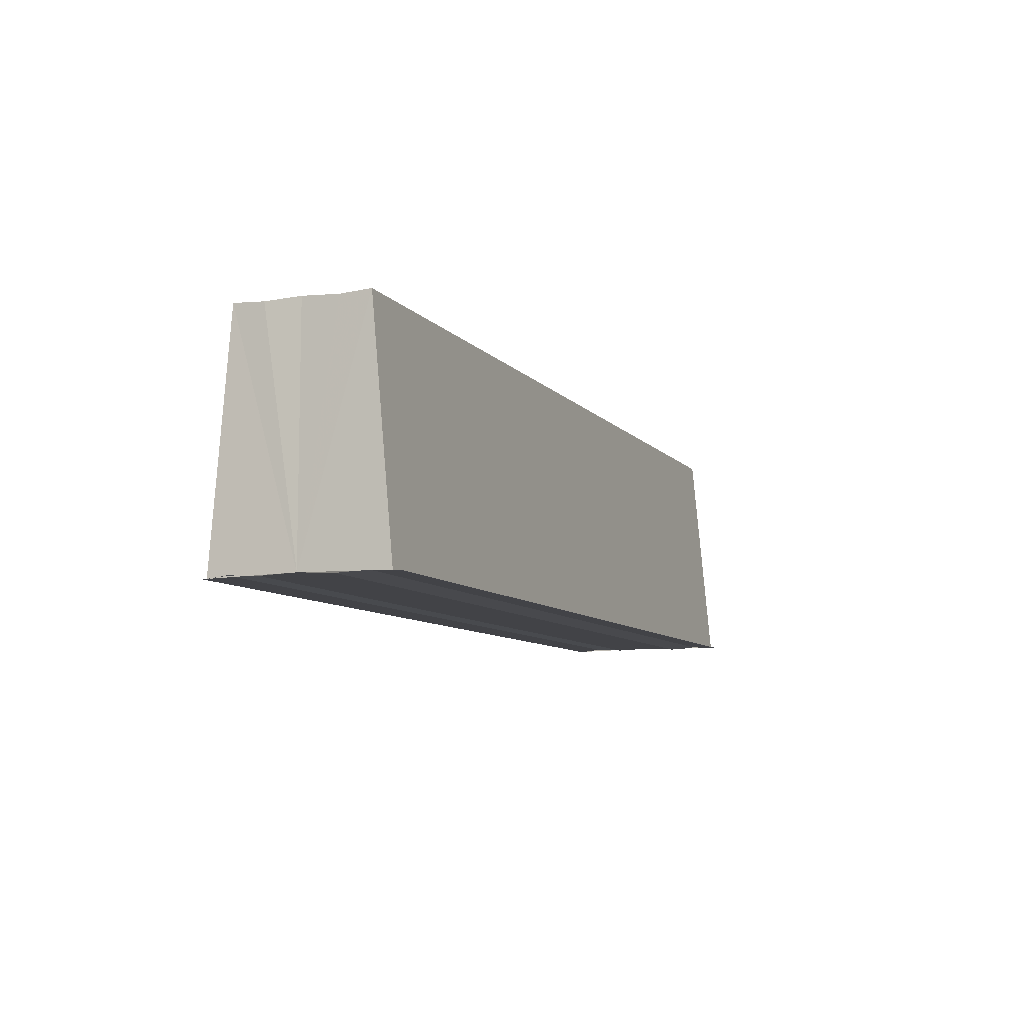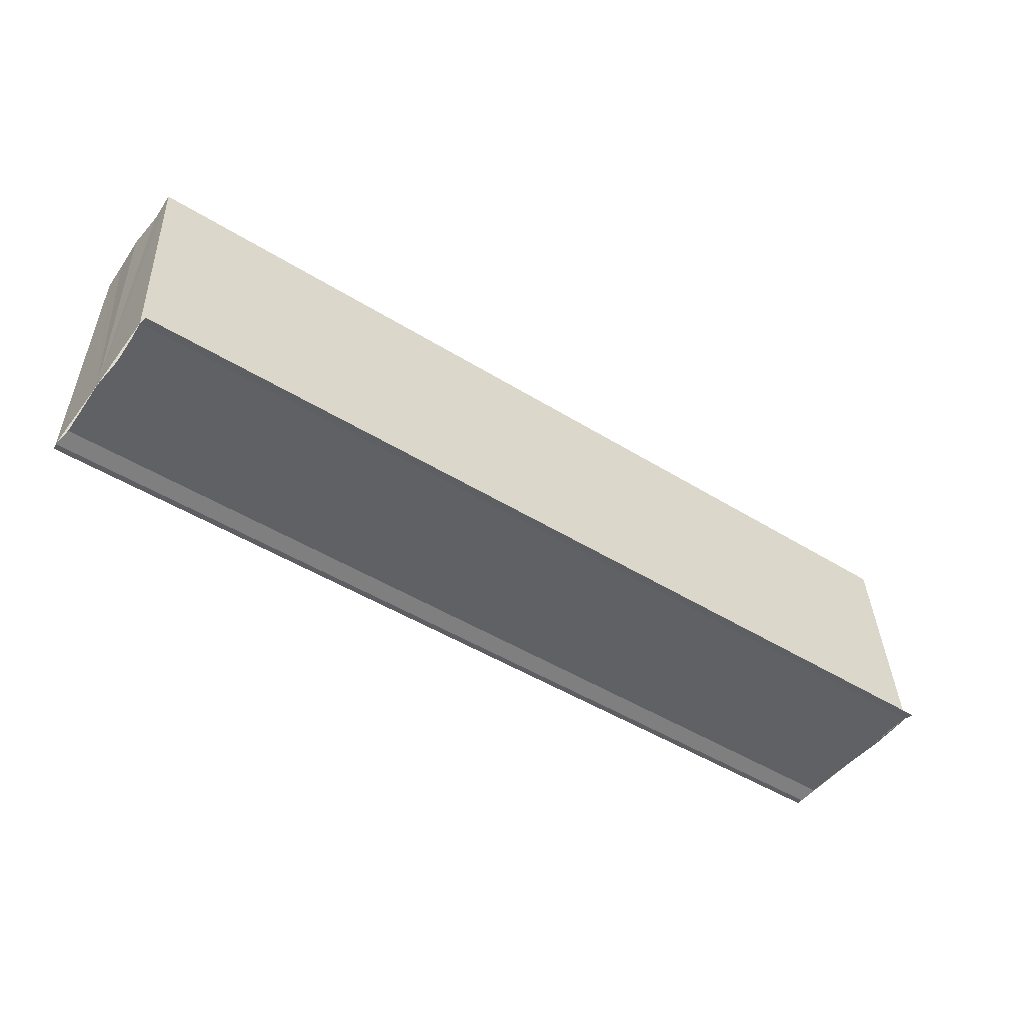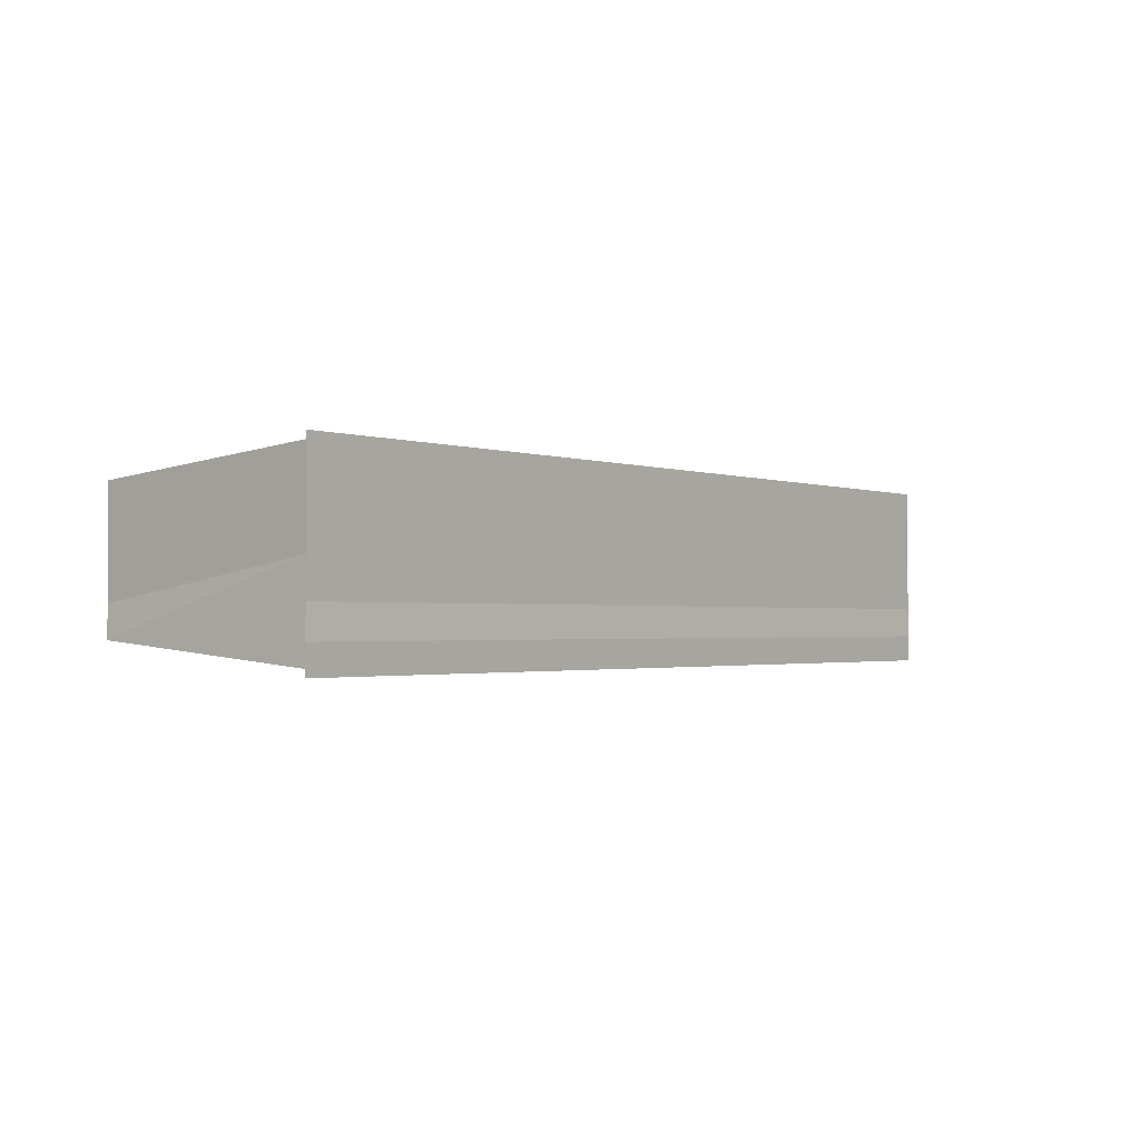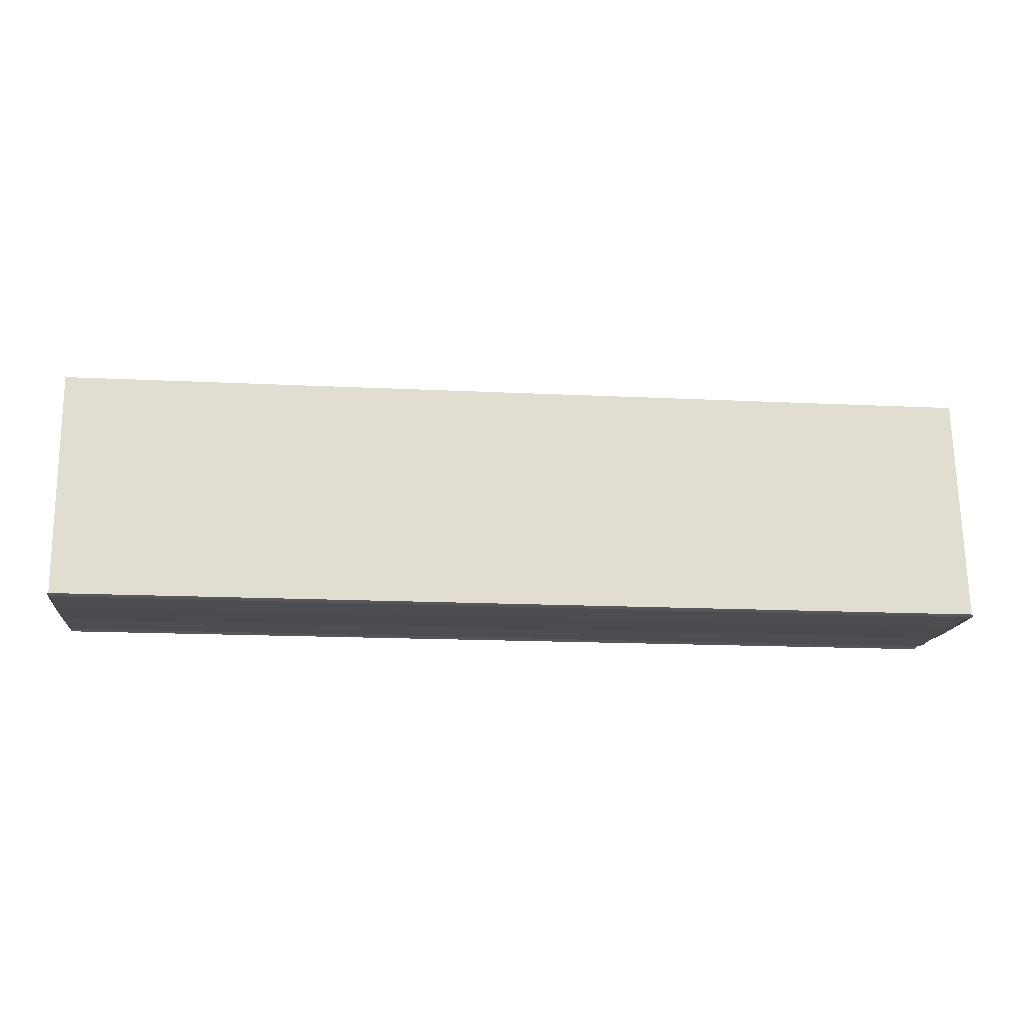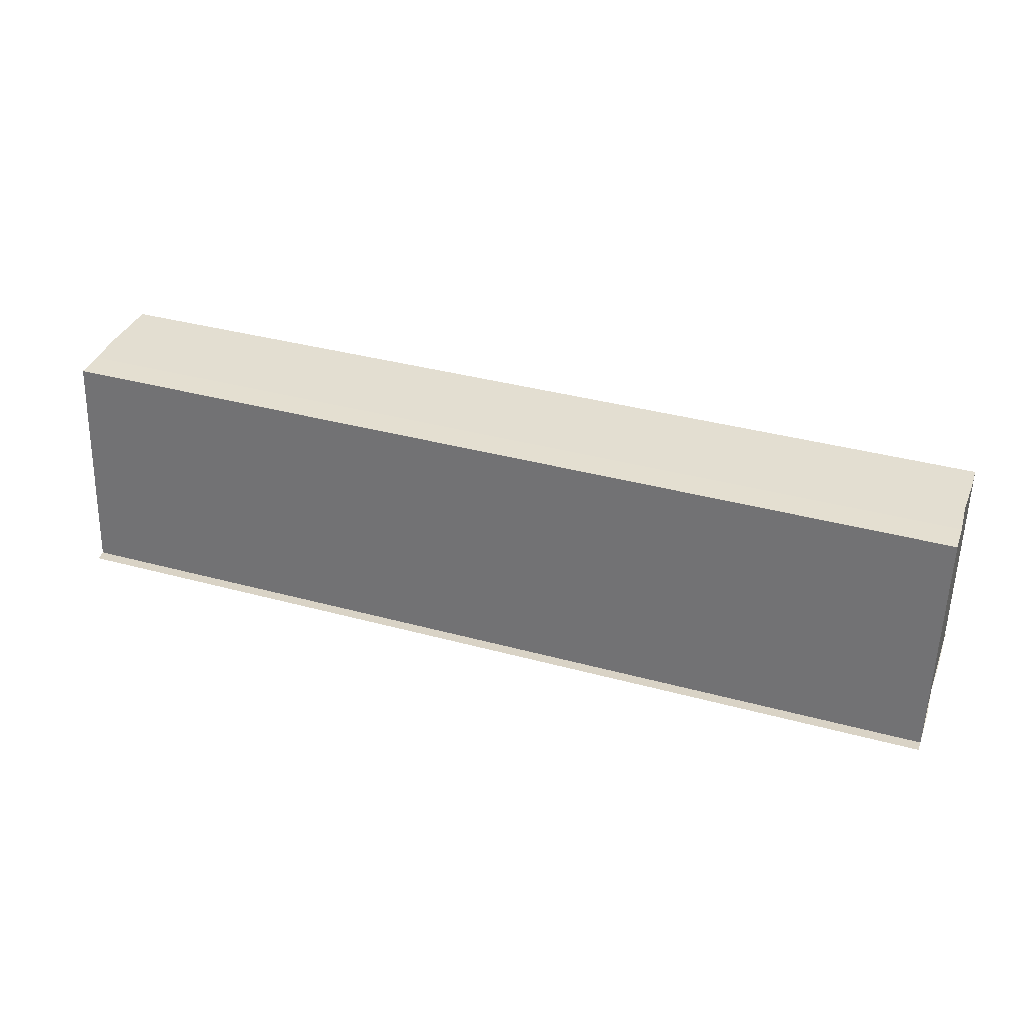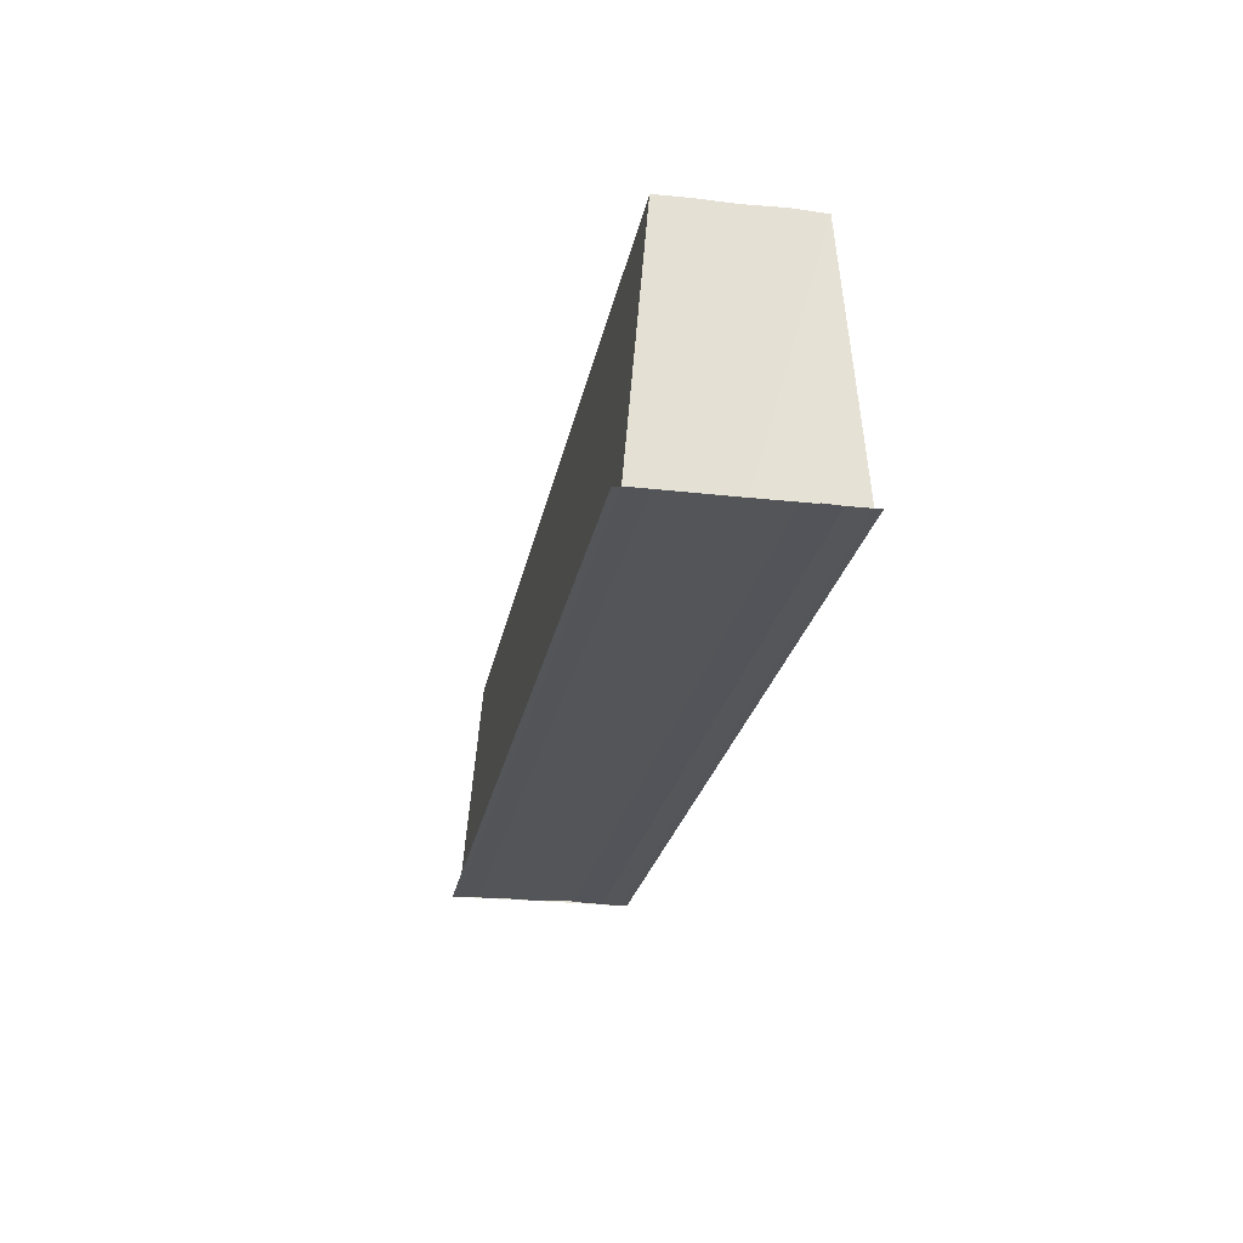
<metadata>
{"format":"obj","ext":"obj","renderer":"f3d","projection":"perspective","resolution":1024,"background":"white","views":[{"elev":-8.4,"azim":112.0,"up":"+Y"},{"elev":-47.6,"azim":-35.0,"up":"+Y"},{"elev":-1.6,"azim":-51.7,"up":"+Z"},{"elev":-15.4,"azim":-5.9,"up":"+Y"},{"elev":36.0,"azim":-160.4,"up":"+Y"},{"elev":-24.3,"azim":-100.5,"up":"+Y"}]}
</metadata>
<code>
o 6894
v 2175 1877 8.584
v 2175 1877 8.582
v 2175 1877 8.584
v 2175 1877 8.581
v 2175 1877 8.582
v 2175 1877 8.586
v 2175 1877 8.586
v 2175 1877 8.587
v 2175 1877 8.587
v 2175 1877 8.586
v 2175 1877 8.586
v 2175 1877 8.584
v 2175 1877 8.584
v 2175 1877 8.582
v 2175 1877 8.582
v 2175 1877 8.581
v 2175 1877 8.581
v 2175 1877 8.584
v 2175 1877 8.582
v 2175 1877 8.584
v 2175 1877 8.586
v 2175 1877 8.58
v 2175 1877 8.587
v 2175 1877 8.588
v 2175 1877 8.588
v 2175 1877 8.588
v 2175 1877 8.588
v 2175 1877 8.588
v 2175 1877 8.588
v 2175 1877 8.587
v 2175 1877 8.588
v 2175 1877 8.588
v 2175 1877 8.588
v 2175 1877 8.588
v 2175 1877 8.587
v 2175 1877 8.587
v 2175 1877 8.588
v 2175 1877 8.587
v 2175 1877 8.588
v 2175 1877 8.586
v 2175 1877 8.586
v 2175 1877 8.584
v 2175 1877 8.587
v 2175 1877 8.586
v 2175 1877 8.584
v 2175 1877 8.582
v 2175 1877 8.581
v 2175 1877 8.58
v 2175 1877 8.582
v 2175 1877 8.582
v 2175 1877 8.581
v 2175 1877 8.581
v 2175 1877 8.58
v 2175 1877 8.58
v 2175 1877 8.58
v 2175 1877 8.58
v 2175 1877 8.58
v 2175 1877 8.58
v 2175 1877 8.58
v 2175 1877 8.581
v 2175 1877 8.58
v 2175 1877 8.581
v 2175 1877 8.58
v 2175 1877 8.58
v 2175 1877 8.58
f 1 2 3
f 2 4 5
f 6 1 7
f 8 6 9
f 9 10 11
f 11 12 13
f 13 14 15
f 15 16 17
f 18 16 19
f 18 19 20
f 18 20 21
f 18 22 16
f 18 21 23
f 18 23 24
f 25 24 26
f 27 28 25
f 29 23 30
f 29 31 32
f 33 34 29
f 33 35 29
f 36 24 37
f 38 39 36
f 40 38 36
f 41 38 40
f 42 41 40
f 42 37 43
f 42 43 44
f 42 44 45
f 42 45 46
f 42 46 47
f 42 47 48
f 18 41 42
f 49 18 42
f 50 18 49
f 51 50 49
f 52 50 51
f 53 52 51
f 54 52 55
f 56 57 55
f 55 58 59
f 60 61 62
f 63 61 64
f 62 22 65
f 64 22 65

</code>
